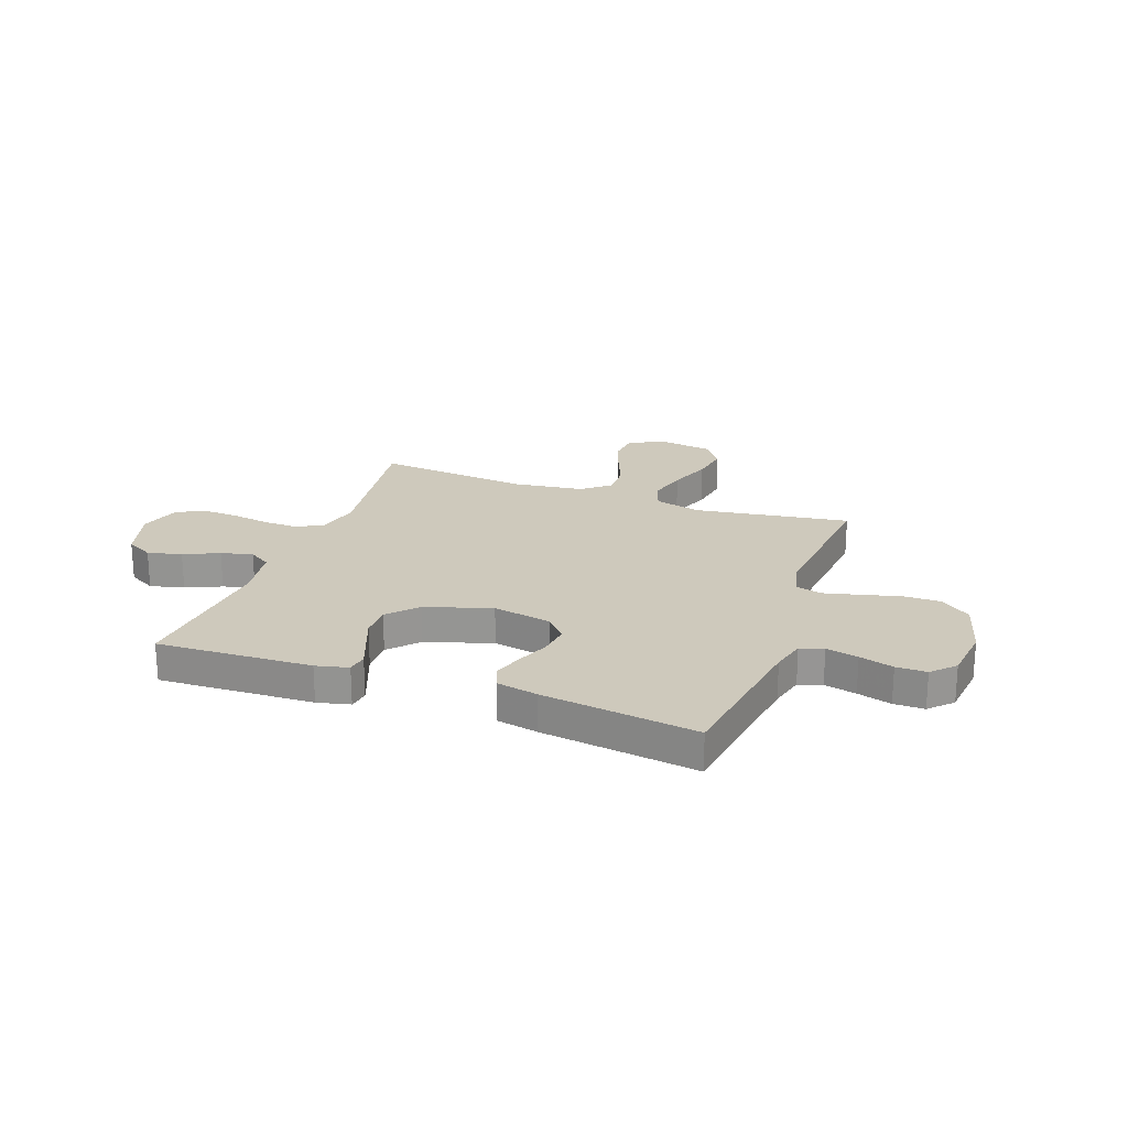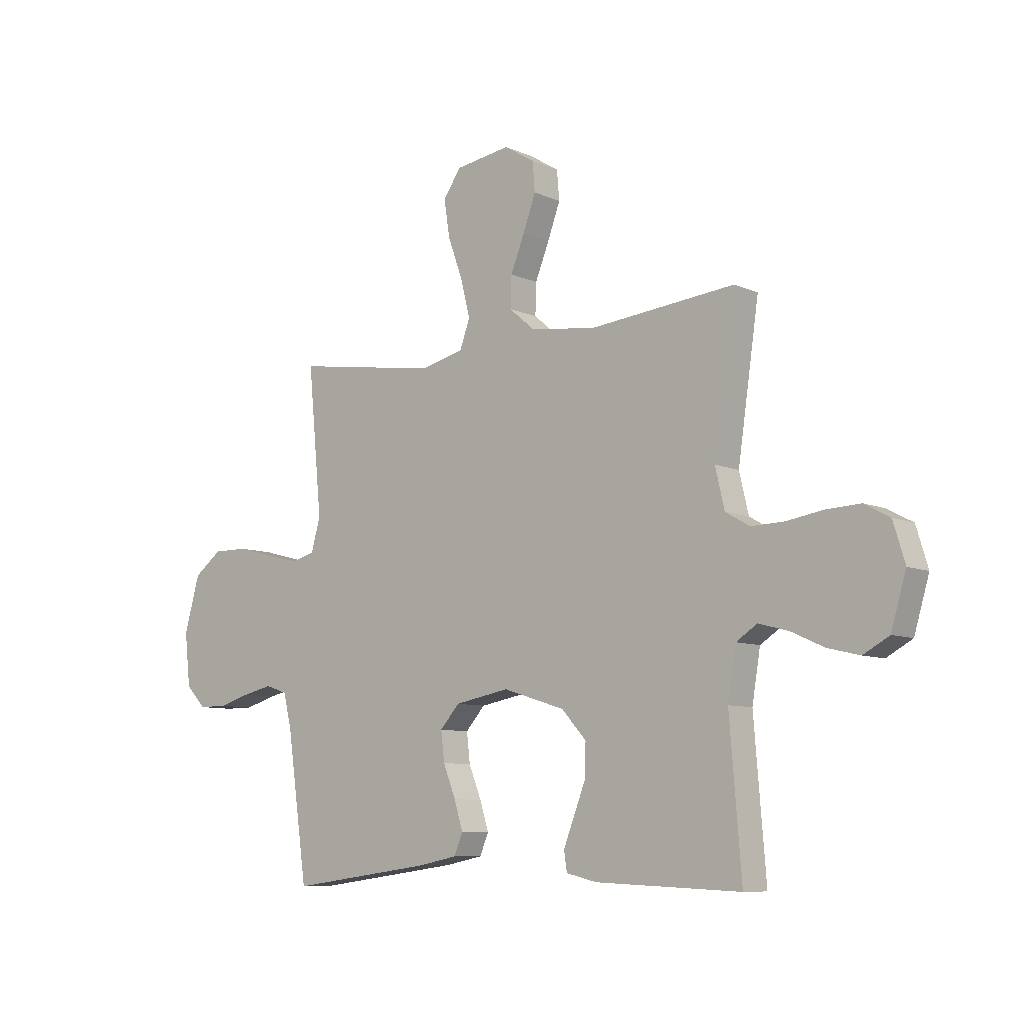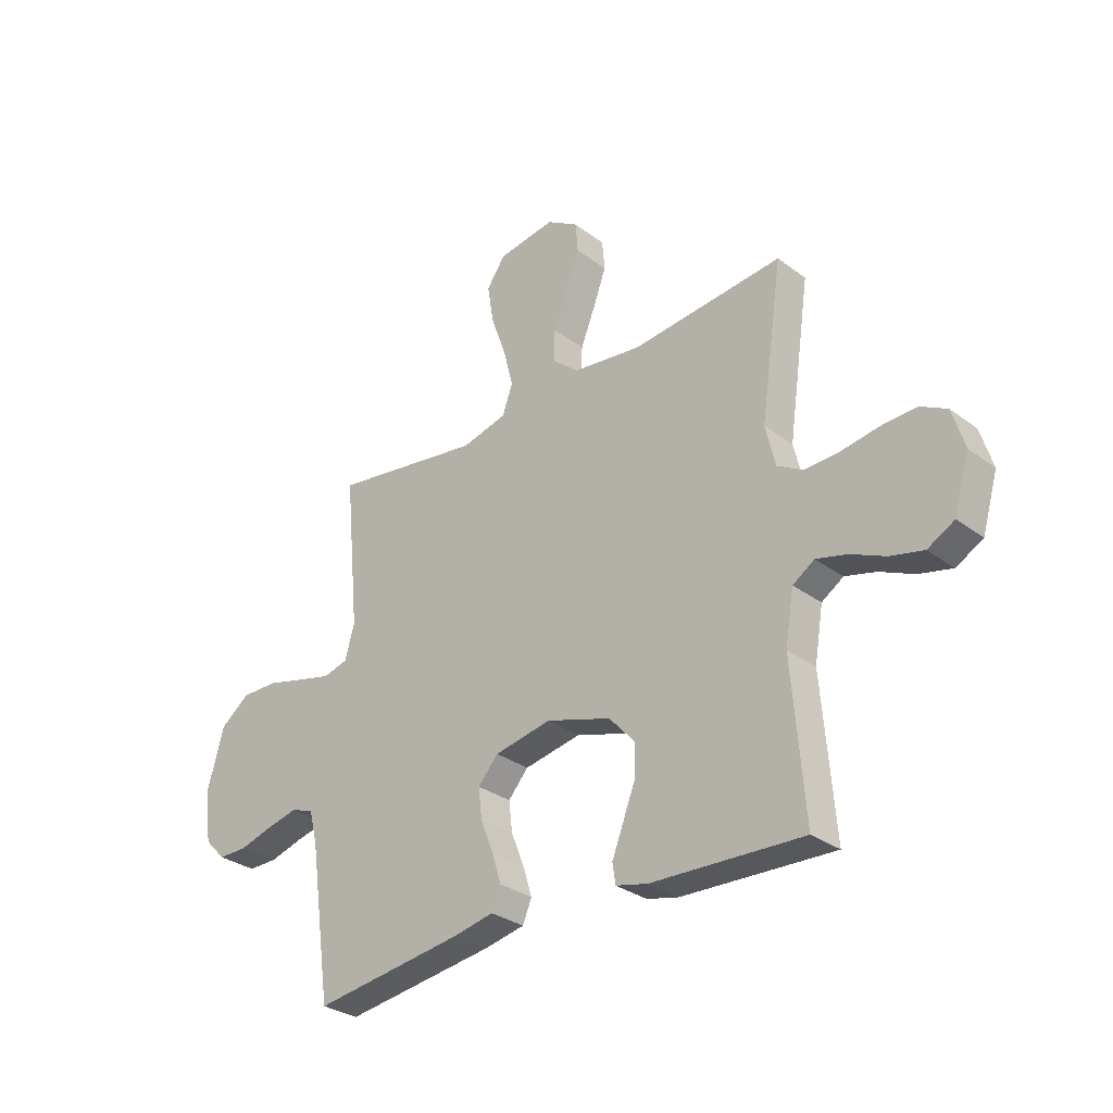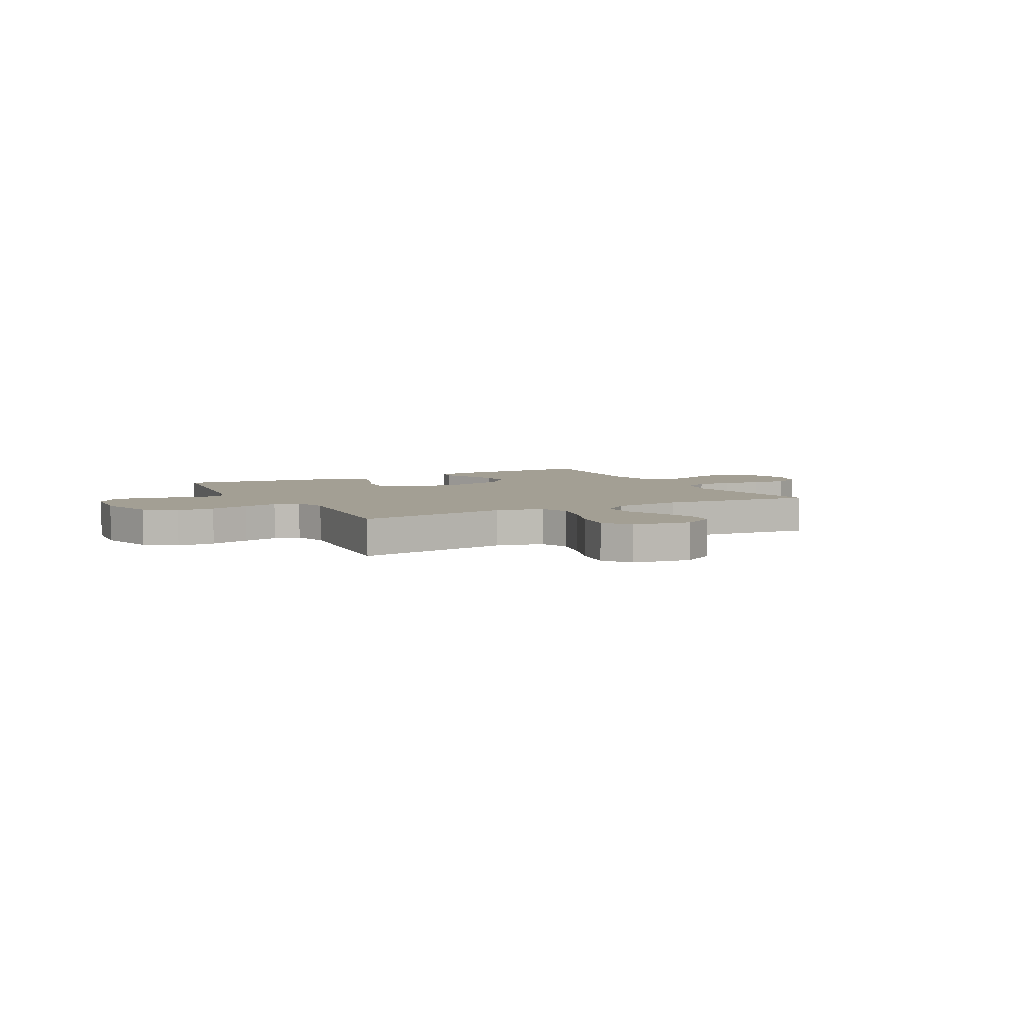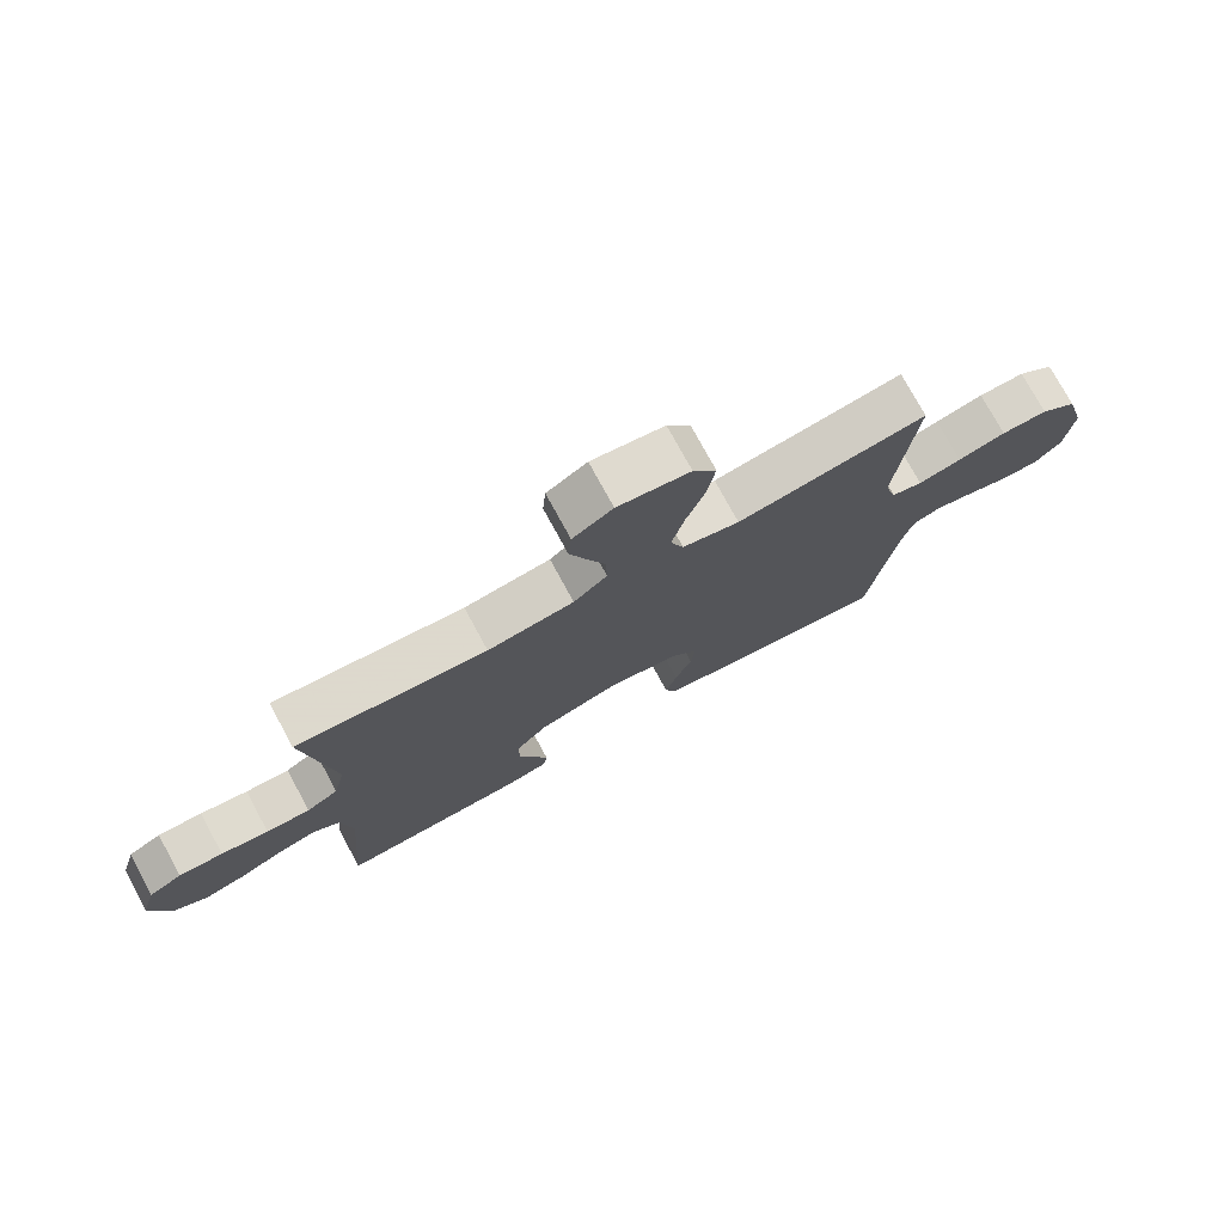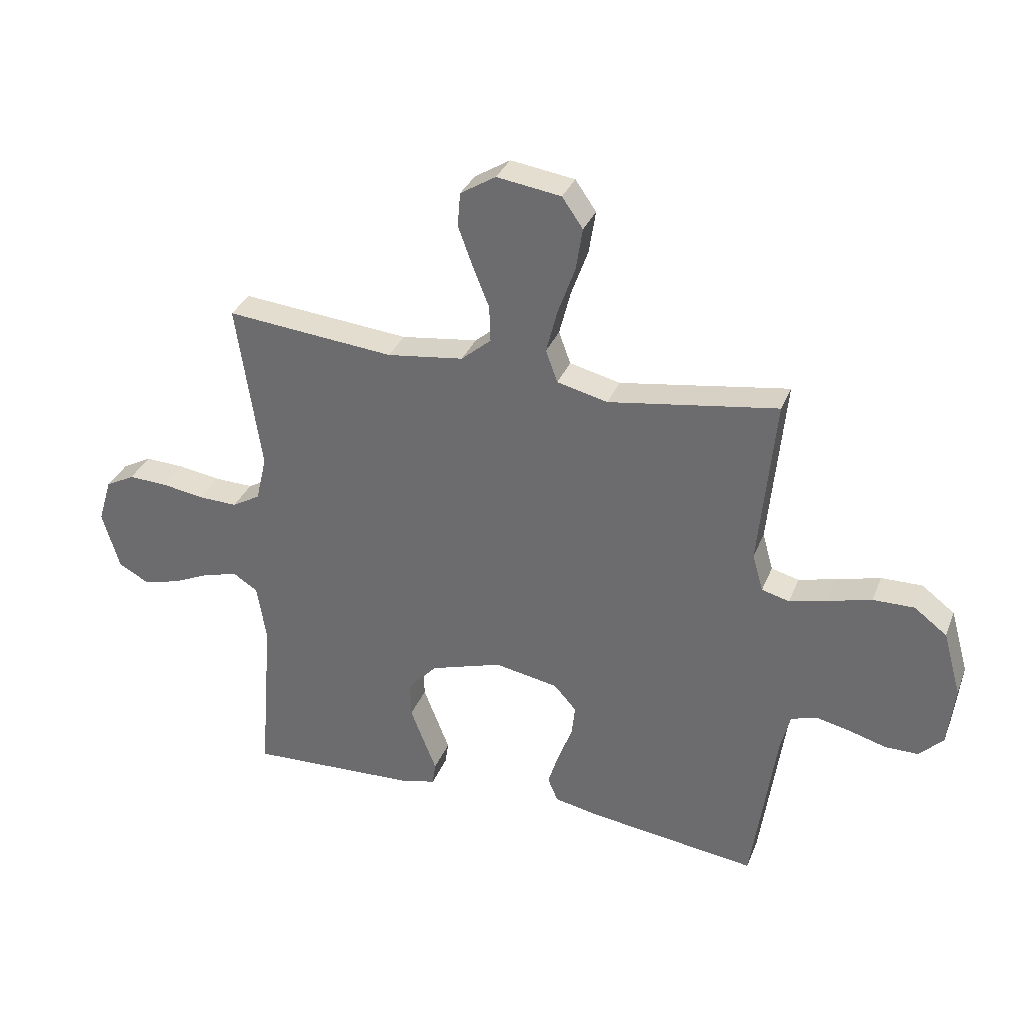
<metadata>
{"format":"obj","ext":"obj","renderer":"f3d","projection":"perspective","resolution":1024,"background":"white","views":[{"elev":22.3,"azim":-159.9,"up":"+Y"},{"elev":-8.5,"azim":40.3,"up":"+Z"},{"elev":-30.4,"azim":43.0,"up":"+Z"},{"elev":5.3,"azim":-28.1,"up":"+Y"},{"elev":75.4,"azim":151.5,"up":"+Z"},{"elev":32.9,"azim":-160.4,"up":"+Z"}]}
</metadata>
<code>
v -0.5 0.07 -0.5
v -0.543 0.07 -0.2
v -0.56 0.07 -0.133
v -0.605 0.07 -0.118
v -0.667 0.07 -0.132
v -0.733 0.07 -0.151
v -0.792 0.07 -0.151
v -0.834 0.07 -0.108
v -0.846 0.07 0
v -0.814 0.07 0.114
v -0.756 0.07 0.158
v -0.683 0.07 0.157
v -0.607 0.07 0.137
v -0.539 0.07 0.12
v -0.49 0.07 0.133
v -0.471 0.07 0.2
v -0.5 0.07 0.5
v -0.2 0.07 0.454
v -0.11 0.07 0.476
v -0.089 0.07 0.533
v -0.109 0.07 0.611
v -0.139 0.07 0.694
v -0.151 0.07 0.77
v -0.114 0.07 0.823
v 0 0.07 0.84
v 0.063 0.07 0.801
v 0.068 0.07 0.741
v 0.042 0.07 0.67
v 0.013 0.07 0.598
v 0.011 0.07 0.534
v 0.064 0.07 0.489
v 0.2 0.07 0.471
v 0.5 0.07 0.5
v 0.456 0.07 0.2
v 0.475 0.07 0.119
v 0.525 0.07 0.09
v 0.594 0.07 0.092
v 0.669 0.07 0.104
v 0.739 0.07 0.107
v 0.791 0.07 0.079
v 0.815 0.07 0
v 0.784 0.07 -0.104
v 0.731 0.07 -0.133
v 0.665 0.07 -0.117
v 0.597 0.07 -0.086
v 0.536 0.07 -0.07
v 0.493 0.07 -0.098
v 0.476 0.07 -0.2
v 0.5 0.07 -0.5
v 0.2 0.07 -0.487
v 0.137 0.07 -0.472
v 0.131 0.07 -0.432
v 0.153 0.07 -0.376
v 0.178 0.07 -0.312
v 0.179 0.07 -0.248
v 0.128 0.07 -0.192
v 0 0.07 -0.152
v -0.113 0.07 -0.173
v -0.153 0.07 -0.218
v -0.146 0.07 -0.278
v -0.12 0.07 -0.343
v -0.102 0.07 -0.401
v -0.12 0.07 -0.444
v -0.2 0.07 -0.46
v -0.5 0 -0.5
v -0.543 0 -0.2
v -0.56 0 -0.133
v -0.605 0 -0.118
v -0.667 0 -0.132
v -0.733 0 -0.151
v -0.792 0 -0.151
v -0.834 0 -0.108
v -0.846 0 0
v -0.814 0 0.114
v -0.756 0 0.158
v -0.683 0 0.157
v -0.607 0 0.137
v -0.539 0 0.12
v -0.49 0 0.133
v -0.471 0 0.2
v -0.5 0 0.5
v -0.2 0 0.454
v -0.11 0 0.476
v -0.089 0 0.533
v -0.109 0 0.611
v -0.139 0 0.694
v -0.151 0 0.77
v -0.114 0 0.823
v 0 0 0.84
v 0.063 0 0.801
v 0.068 0 0.741
v 0.042 0 0.67
v 0.013 0 0.598
v 0.011 0 0.534
v 0.064 0 0.489
v 0.2 0 0.471
v 0.5 0 0.5
v 0.456 0 0.2
v 0.475 0 0.119
v 0.525 0 0.09
v 0.594 0 0.092
v 0.669 0 0.104
v 0.739 0 0.107
v 0.791 0 0.079
v 0.815 0 0
v 0.784 0 -0.104
v 0.731 0 -0.133
v 0.665 0 -0.117
v 0.597 0 -0.086
v 0.536 0 -0.07
v 0.493 0 -0.098
v 0.476 0 -0.2
v 0.5 0 -0.5
v 0.2 0 -0.487
v 0.137 0 -0.472
v 0.131 0 -0.432
v 0.153 0 -0.376
v 0.178 0 -0.312
v 0.179 0 -0.248
v 0.128 0 -0.192
v 0 0 -0.152
v -0.113 0 -0.173
v -0.153 0 -0.218
v -0.146 0 -0.278
v -0.12 0 -0.343
v -0.102 0 -0.401
v -0.12 0 -0.444
v -0.2 0 -0.46
f 64 1 2
f 63 64 2
f 62 63 2
f 61 62 2
f 60 61 2
f 59 60 2 3
f 58 59 3 4
f 57 58 4
f 51 52 53
f 50 51 53
f 49 50 53
f 48 49 53
f 47 48 53 54
f 43 44 45
f 42 43 45
f 41 42 45
f 40 41 45
f 39 40 45
f 38 39 45
f 37 38 45
f 36 37 45 46
f 35 36 46 47
f 32 33 34
f 34 35 47
f 32 34 47
f 31 32 47
f 27 28 29
f 26 27 29
f 25 26 29
f 24 25 29
f 23 24 29
f 22 23 29
f 21 22 29
f 20 21 29 30
f 30 31 47
f 20 30 47
f 19 20 47
f 16 17 18
f 18 19 47
f 16 18 47
f 15 16 47
f 11 12 13
f 10 11 13
f 9 10 13
f 8 9 13
f 7 8 13
f 6 7 13
f 5 6 13
f 4 5 13 14
f 14 15 47
f 4 14 47
f 57 4 47
f 47 54 55
f 47 55 56
f 47 56 57
f 66 65 128
f 66 128 127
f 66 127 126
f 66 126 125
f 66 125 124
f 67 66 124 123
f 68 67 123 122
f 68 122 121
f 117 116 115
f 117 115 114
f 117 114 113
f 117 113 112
f 118 117 112 111
f 109 108 107
f 109 107 106
f 109 106 105
f 109 105 104
f 109 104 103
f 109 103 102
f 109 102 101
f 110 109 101 100
f 111 110 100 99
f 98 97 96
f 111 99 98
f 111 98 96
f 111 96 95
f 93 92 91
f 93 91 90
f 93 90 89
f 93 89 88
f 93 88 87
f 93 87 86
f 93 86 85
f 94 93 85 84
f 111 95 94
f 111 94 84
f 111 84 83
f 82 81 80
f 111 83 82
f 111 82 80
f 111 80 79
f 77 76 75
f 77 75 74
f 77 74 73
f 77 73 72
f 77 72 71
f 77 71 70
f 77 70 69
f 78 77 69 68
f 111 79 78
f 111 78 68
f 111 68 121
f 119 118 111
f 120 119 111
f 121 120 111
f 1 65 66 2
f 2 66 67 3
f 3 67 68 4
f 4 68 69 5
f 5 69 70 6
f 6 70 71 7
f 7 71 72 8
f 8 72 73 9
f 9 73 74 10
f 10 74 75 11
f 11 75 76 12
f 12 76 77 13
f 13 77 78 14
f 14 78 79 15
f 15 79 80 16
f 16 80 81 17
f 17 81 82 18
f 18 82 83 19
f 19 83 84 20
f 20 84 85 21
f 21 85 86 22
f 22 86 87 23
f 23 87 88 24
f 24 88 89 25
f 25 89 90 26
f 26 90 91 27
f 27 91 92 28
f 28 92 93 29
f 29 93 94 30
f 30 94 95 31
f 31 95 96 32
f 32 96 97 33
f 33 97 98 34
f 34 98 99 35
f 35 99 100 36
f 36 100 101 37
f 37 101 102 38
f 38 102 103 39
f 39 103 104 40
f 40 104 105 41
f 41 105 106 42
f 42 106 107 43
f 43 107 108 44
f 44 108 109 45
f 45 109 110 46
f 46 110 111 47
f 47 111 112 48
f 48 112 113 49
f 49 113 114 50
f 50 114 115 51
f 51 115 116 52
f 52 116 117 53
f 53 117 118 54
f 54 118 119 55
f 55 119 120 56
f 56 120 121 57
f 57 121 122 58
f 58 122 123 59
f 59 123 124 60
f 60 124 125 61
f 61 125 126 62
f 62 126 127 63
f 63 127 128 64
f 64 128 65 1

</code>
